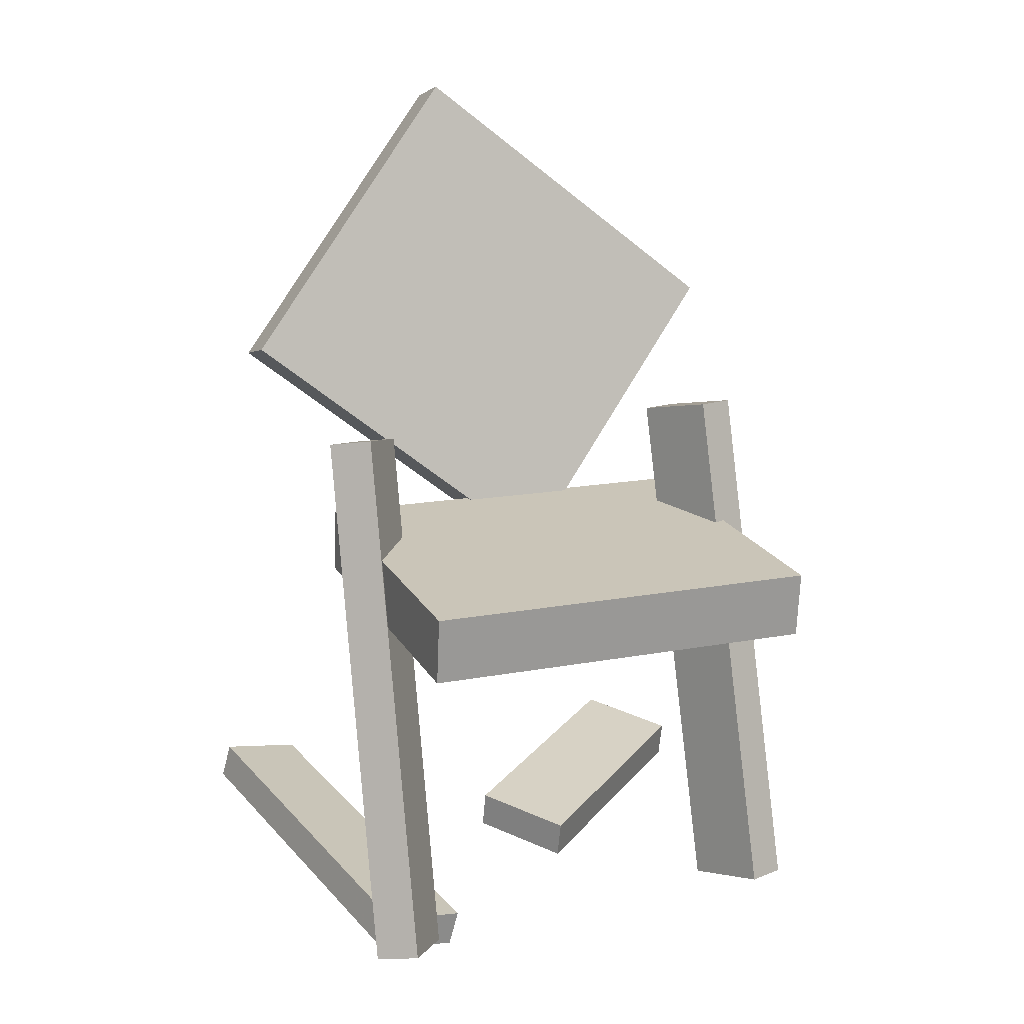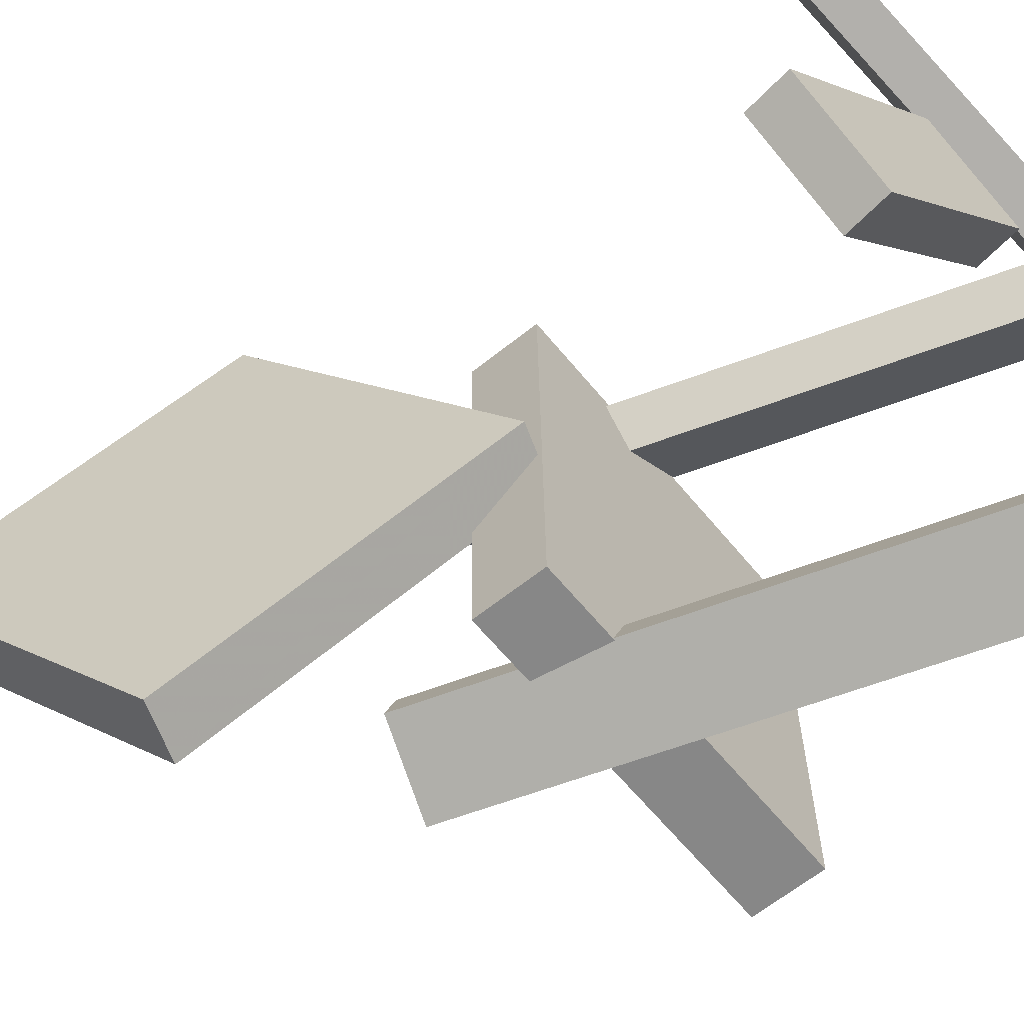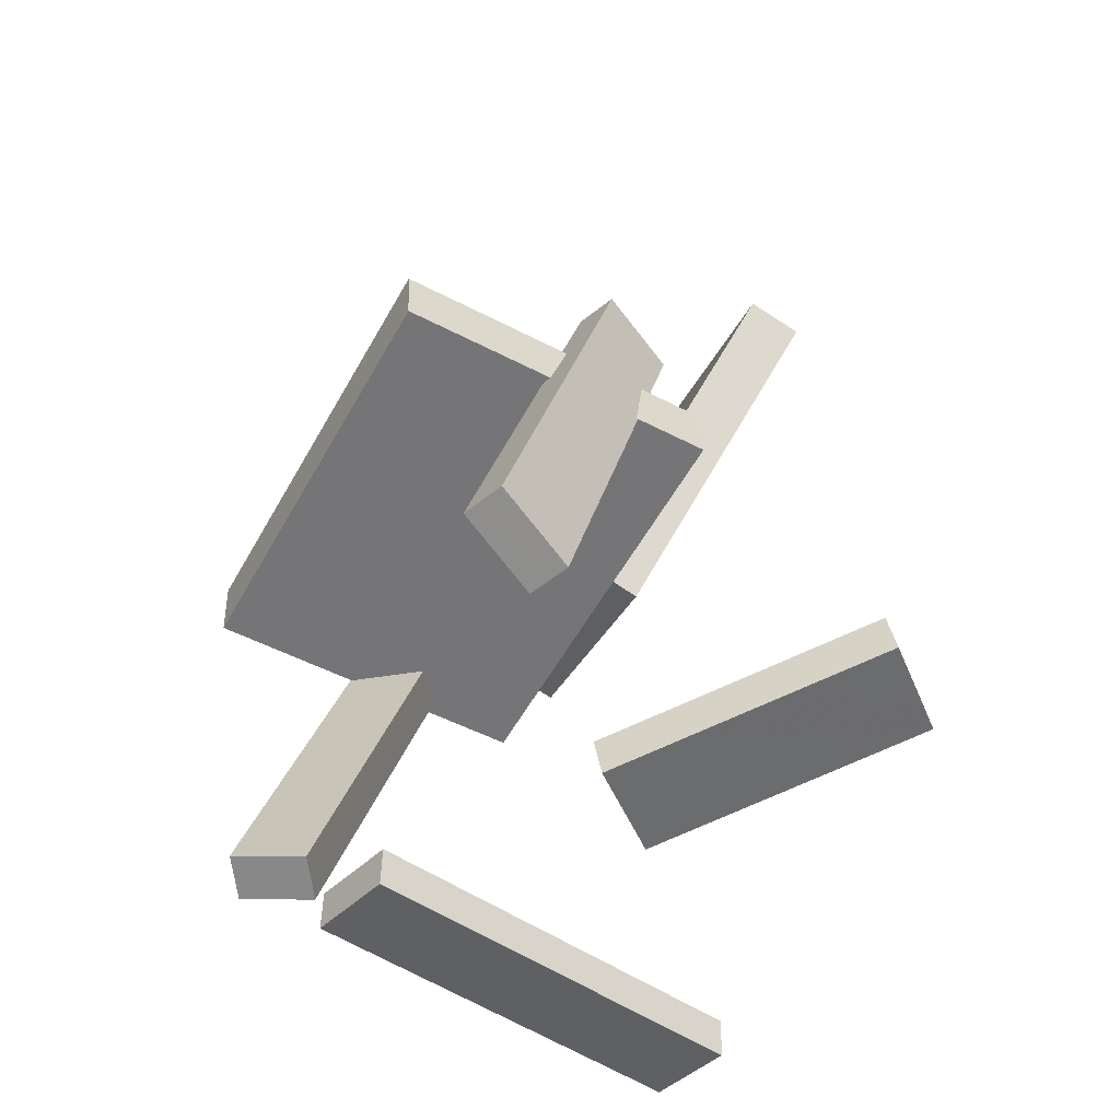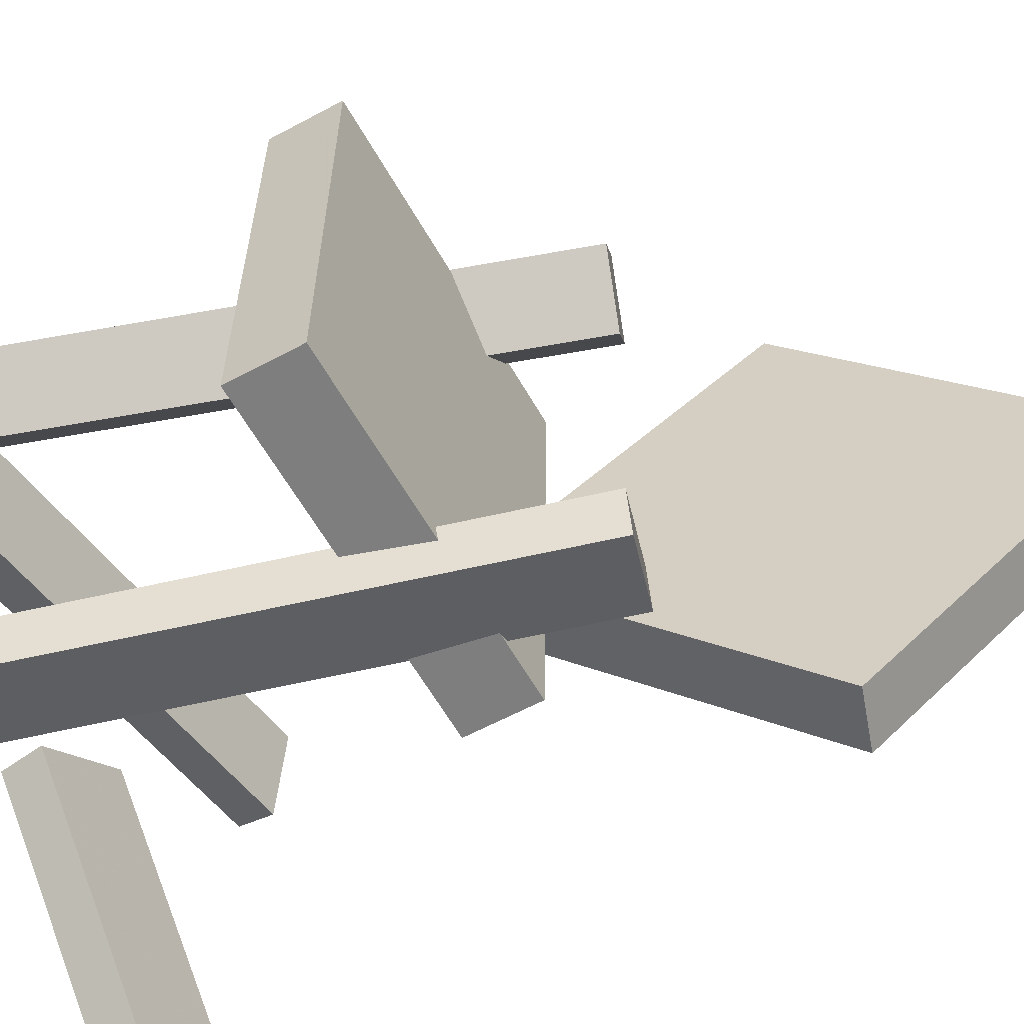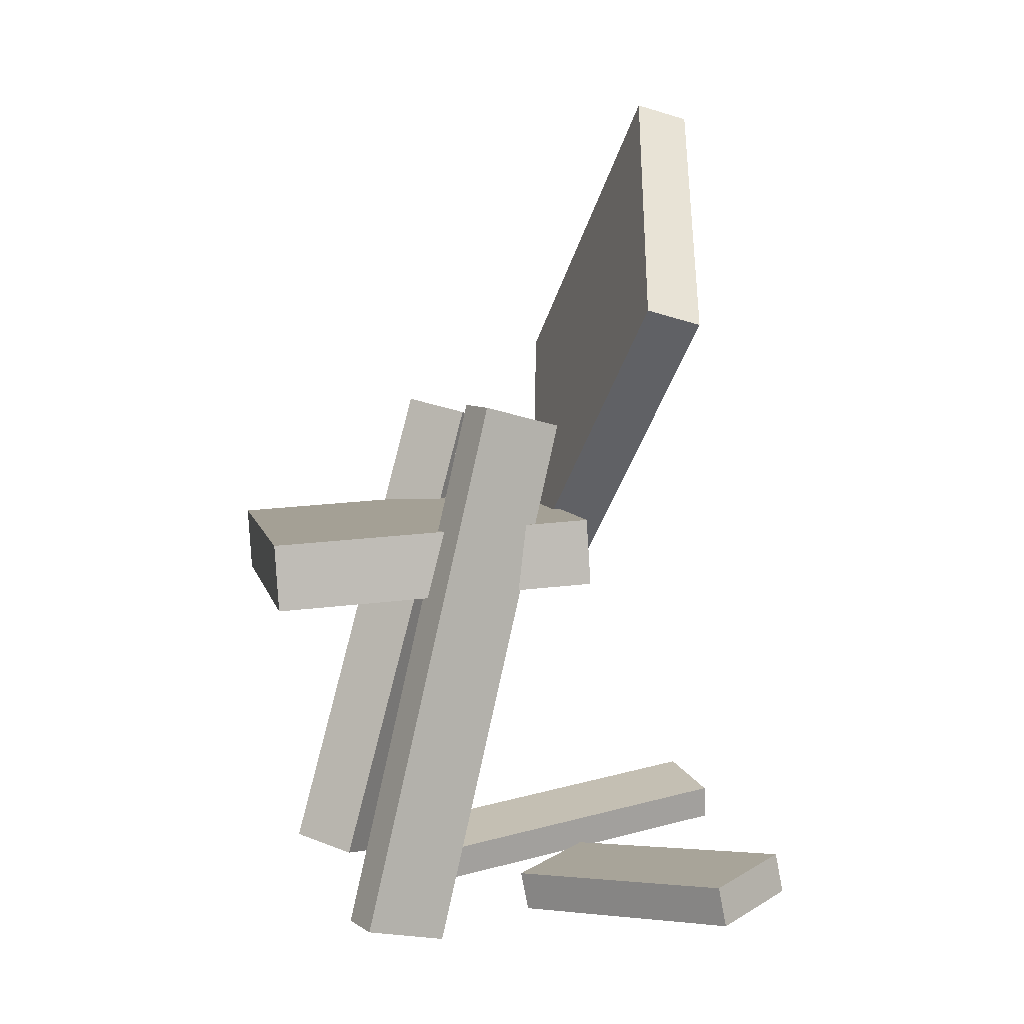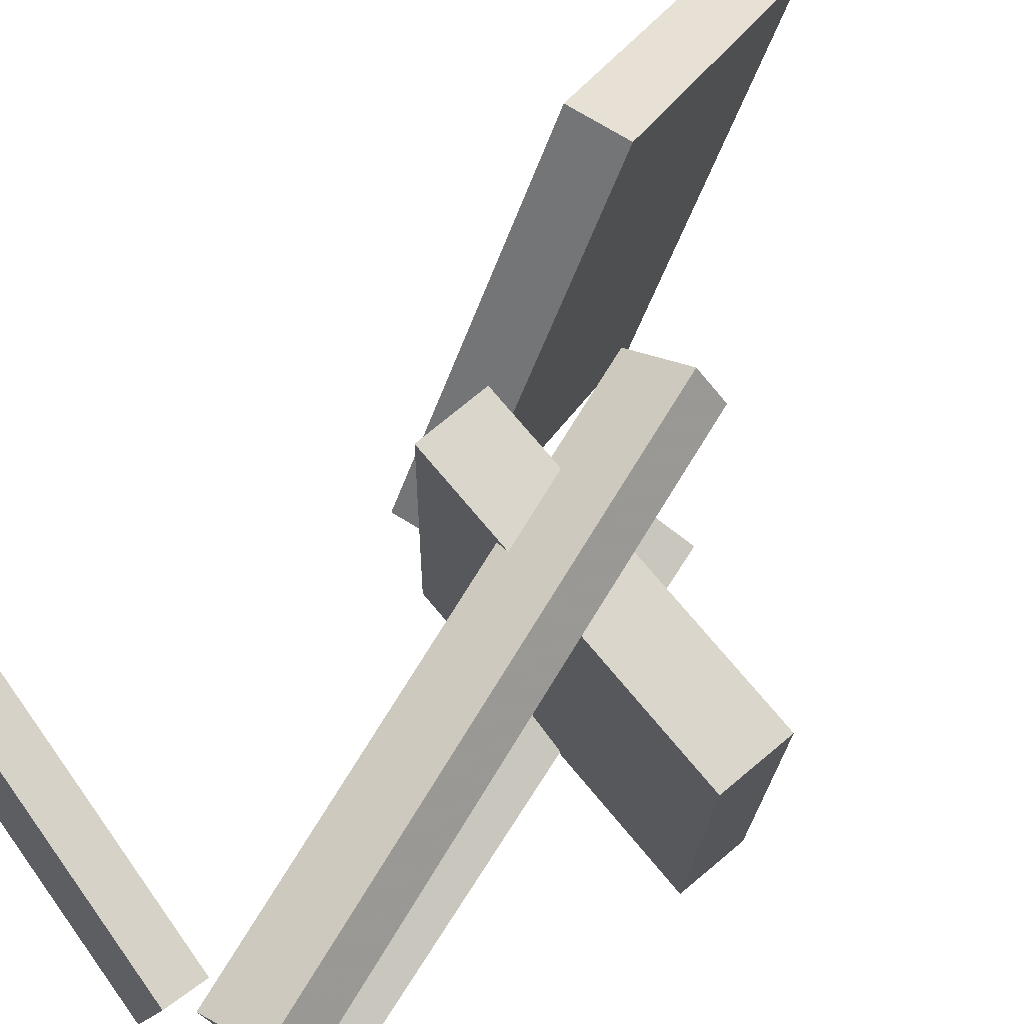
<metadata>
{"format":"obj","ext":"obj","renderer":"f3d","projection":"perspective","resolution":1024,"background":"white","views":[{"elev":16.9,"azim":67.4,"up":"+Y"},{"elev":-61.7,"azim":-54.8,"up":"+Z"},{"elev":-59.0,"azim":150.8,"up":"+Y"},{"elev":-60.2,"azim":115.5,"up":"+Z"},{"elev":4.3,"azim":169.3,"up":"+Y"},{"elev":74.1,"azim":46.2,"up":"+Z"}]}
</metadata>
<code>
v 0.2321 -0.07067 -0.1731
v 0.2335 -0.06546 0.1749
v -0.0438 -0.0523 -0.1723
v -0.04241 -0.04709 0.1758
v 0.2359 -0.01366 -0.174
v 0.2373 -0.008449 0.1741
v -0.04001 0.00471 -0.1732
v -0.03862 0.00992 0.1749
f 1.0 7.0 5.0
f 1.0 3.0 7.0
f 1.0 4.0 3.0
f 1.0 2.0 4.0
f 3.0 8.0 7.0
f 3.0 4.0 8.0
f 5.0 7.0 8.0
f 5.0 8.0 6.0
f 1.0 5.0 6.0
f 1.0 6.0 2.0
f 2.0 6.0 8.0
f 2.0 8.0 4.0
v 0.139 -0.361 0.1408
v 0.1161 -0.3667 0.1713
v 0.02027 0.09222 0.1358
v -0.002582 0.08658 0.1662
v 0.1869 -0.348 0.1793
v 0.1641 -0.3537 0.2097
v 0.06824 0.1052 0.1742
v 0.04539 0.09957 0.2047
f 9.0 15.0 13.0
f 9.0 11.0 15.0
f 9.0 12.0 11.0
f 9.0 10.0 12.0
f 11.0 16.0 15.0
f 11.0 12.0 16.0
f 13.0 15.0 16.0
f 13.0 16.0 14.0
f 9.0 13.0 14.0
f 9.0 14.0 10.0
f 10.0 14.0 16.0
f 10.0 16.0 12.0
v -0.06699 -0.05308 -0.02076
v -0.1215 0.1518 0.2314
v -0.1289 0.1762 -0.2204
v -0.1834 0.3811 0.03172
v -0.02089 -0.0407 -0.02084
v -0.07541 0.1642 0.2313
v -0.08282 0.1886 -0.2205
v -0.1373 0.3935 0.03164
f 17.0 23.0 21.0
f 17.0 19.0 23.0
f 17.0 20.0 19.0
f 17.0 18.0 20.0
f 19.0 24.0 23.0
f 19.0 20.0 24.0
f 21.0 23.0 24.0
f 21.0 24.0 22.0
f 17.0 21.0 22.0
f 17.0 22.0 18.0
f 18.0 22.0 24.0
f 18.0 24.0 20.0
v -0.2505 -0.3451 0.1727
v -0.235 -0.3294 0.2456
v -0.2472 -0.3137 0.1653
v -0.2317 -0.298 0.2382
v 0.08876 -0.3956 0.1114
v 0.1043 -0.3799 0.1843
v 0.09208 -0.3642 0.1039
v 0.1076 -0.3485 0.1768
f 25.0 31.0 29.0
f 25.0 27.0 31.0
f 25.0 28.0 27.0
f 25.0 26.0 28.0
f 27.0 32.0 31.0
f 27.0 28.0 32.0
f 29.0 31.0 32.0
f 29.0 32.0 30.0
f 25.0 29.0 30.0
f 25.0 30.0 26.0
f 26.0 30.0 32.0
f 26.0 32.0 28.0
v -0.005481 -0.3428 -0.04701
v -0.01222 -0.3772 -0.04666
v -0.1465 -0.317 -0.2326
v -0.1533 -0.3514 -0.2322
v -0.07523 -0.3286 0.007976
v -0.08197 -0.3629 0.008323
v -0.2163 -0.3028 -0.1776
v -0.223 -0.3372 -0.1773
f 33.0 39.0 37.0
f 33.0 35.0 39.0
f 33.0 36.0 35.0
f 33.0 34.0 36.0
f 35.0 40.0 39.0
f 35.0 36.0 40.0
f 37.0 39.0 40.0
f 37.0 40.0 38.0
f 33.0 37.0 38.0
f 33.0 38.0 34.0
f 34.0 38.0 40.0
f 34.0 40.0 36.0
v -0.001993 0.09004 -0.1339
v 0.06562 0.1067 -0.1602
v -0.01451 0.08815 -0.1674
v 0.0531 0.1049 -0.1936
v 0.1042 -0.3621 -0.1481
v 0.1718 -0.3454 -0.1744
v 0.09168 -0.364 -0.1815
v 0.1593 -0.3473 -0.2078
f 41.0 47.0 45.0
f 41.0 43.0 47.0
f 41.0 44.0 43.0
f 41.0 42.0 44.0
f 43.0 48.0 47.0
f 43.0 44.0 48.0
f 45.0 47.0 48.0
f 45.0 48.0 46.0
f 41.0 45.0 46.0
f 41.0 46.0 42.0
f 42.0 46.0 48.0
f 42.0 48.0 44.0

</code>
